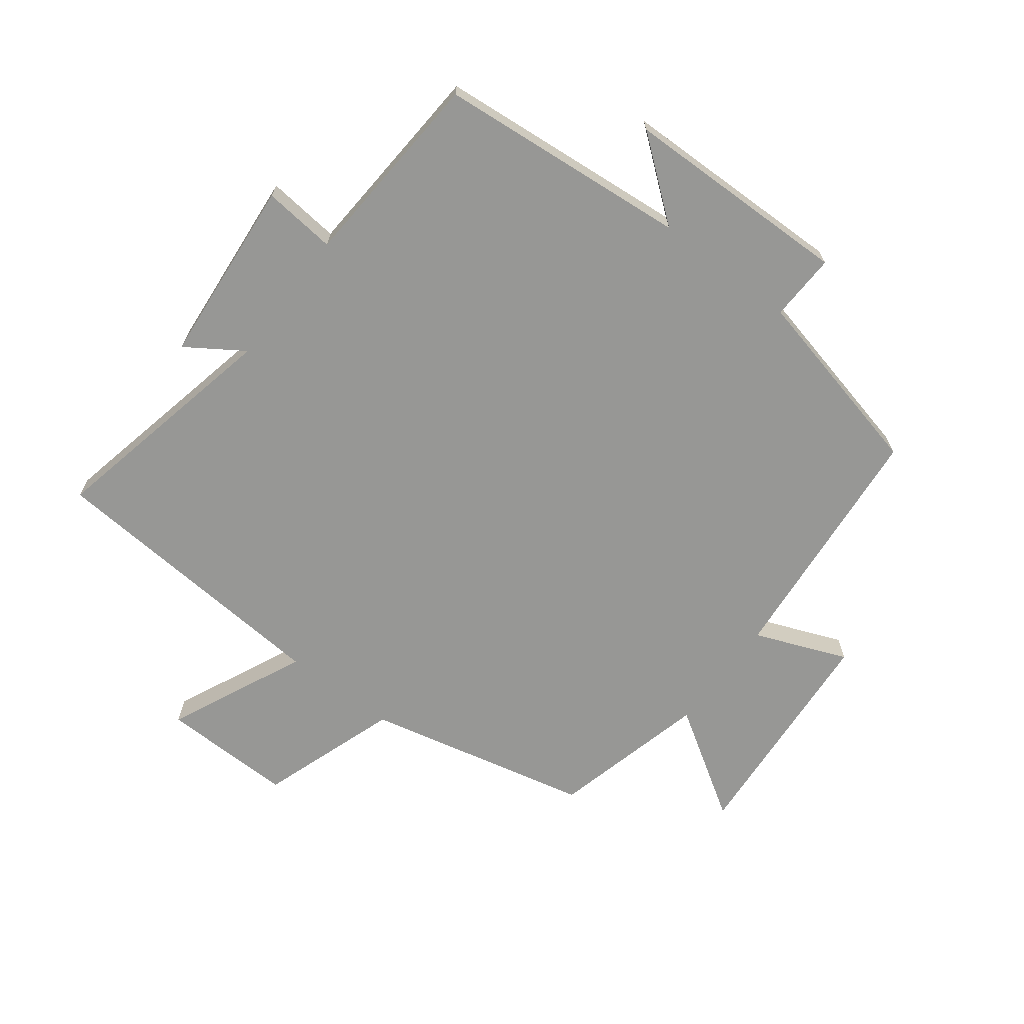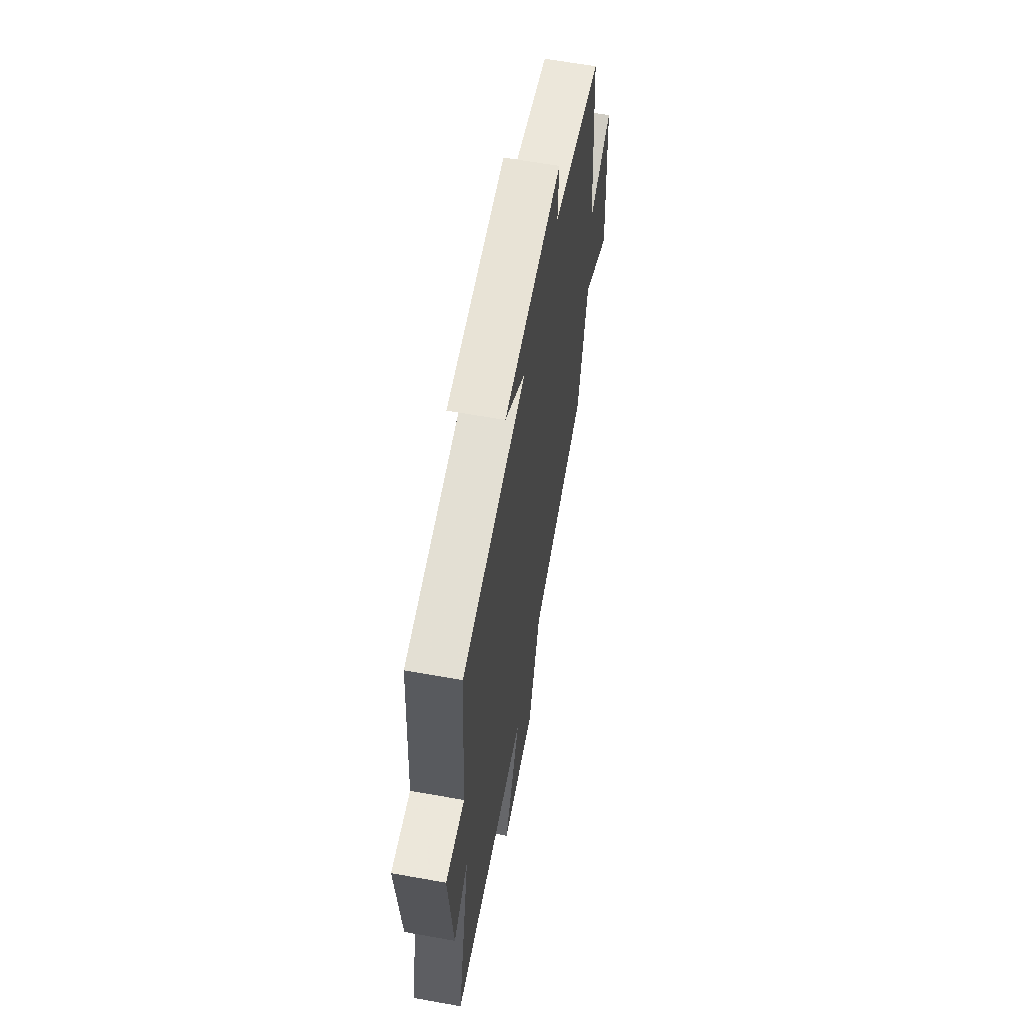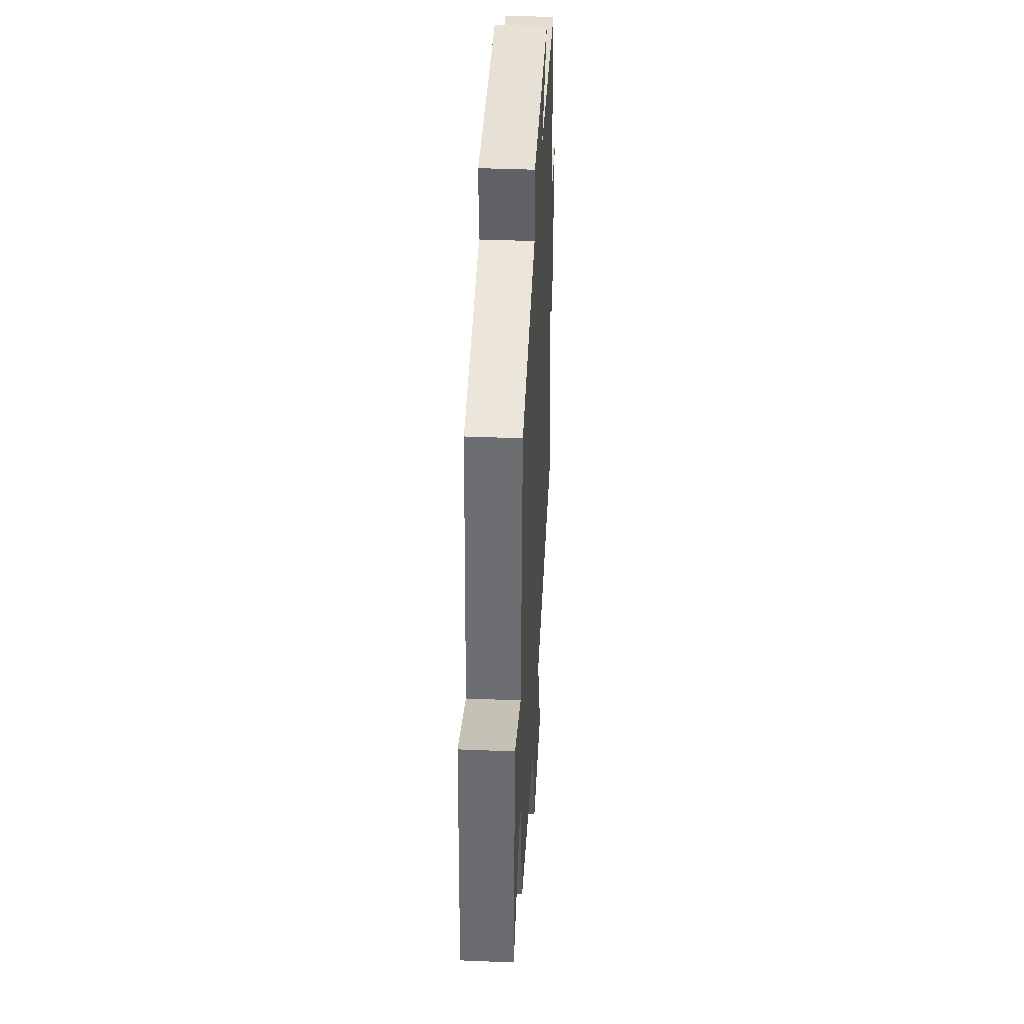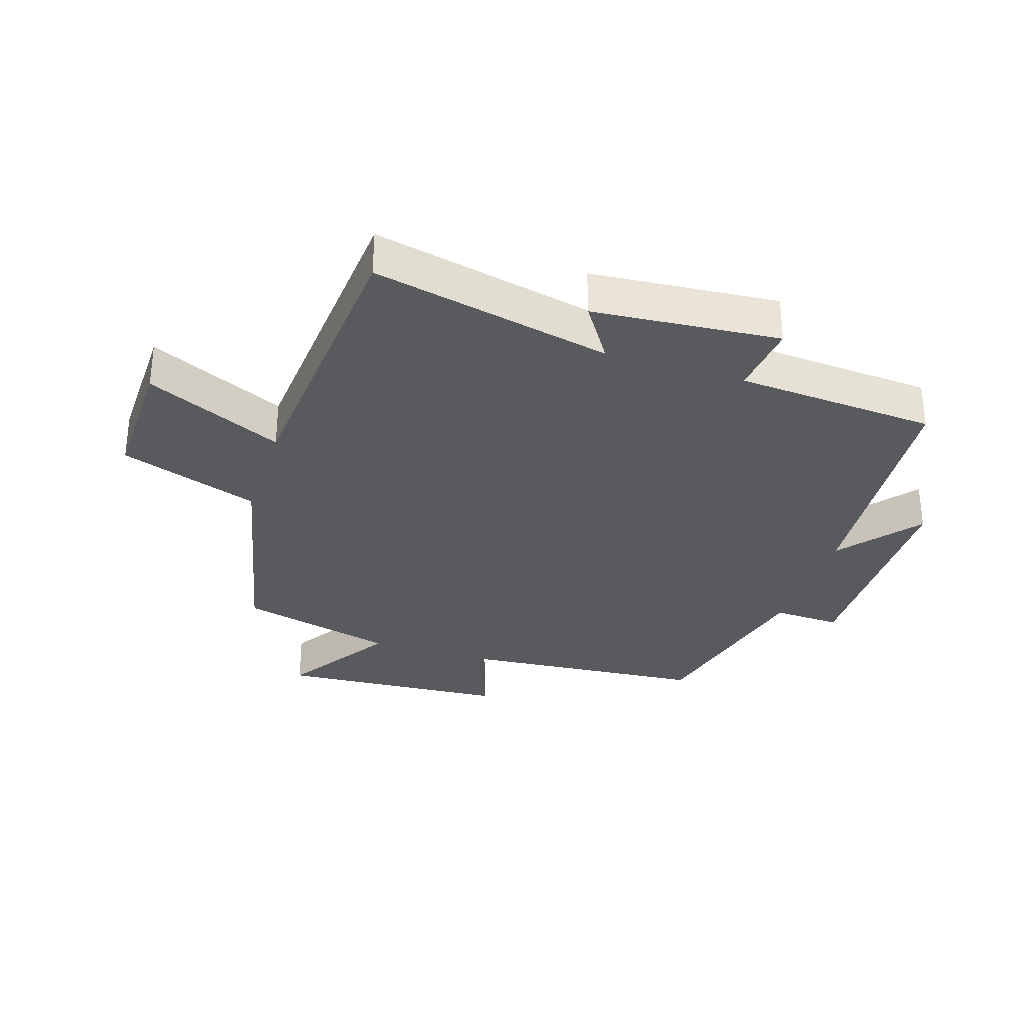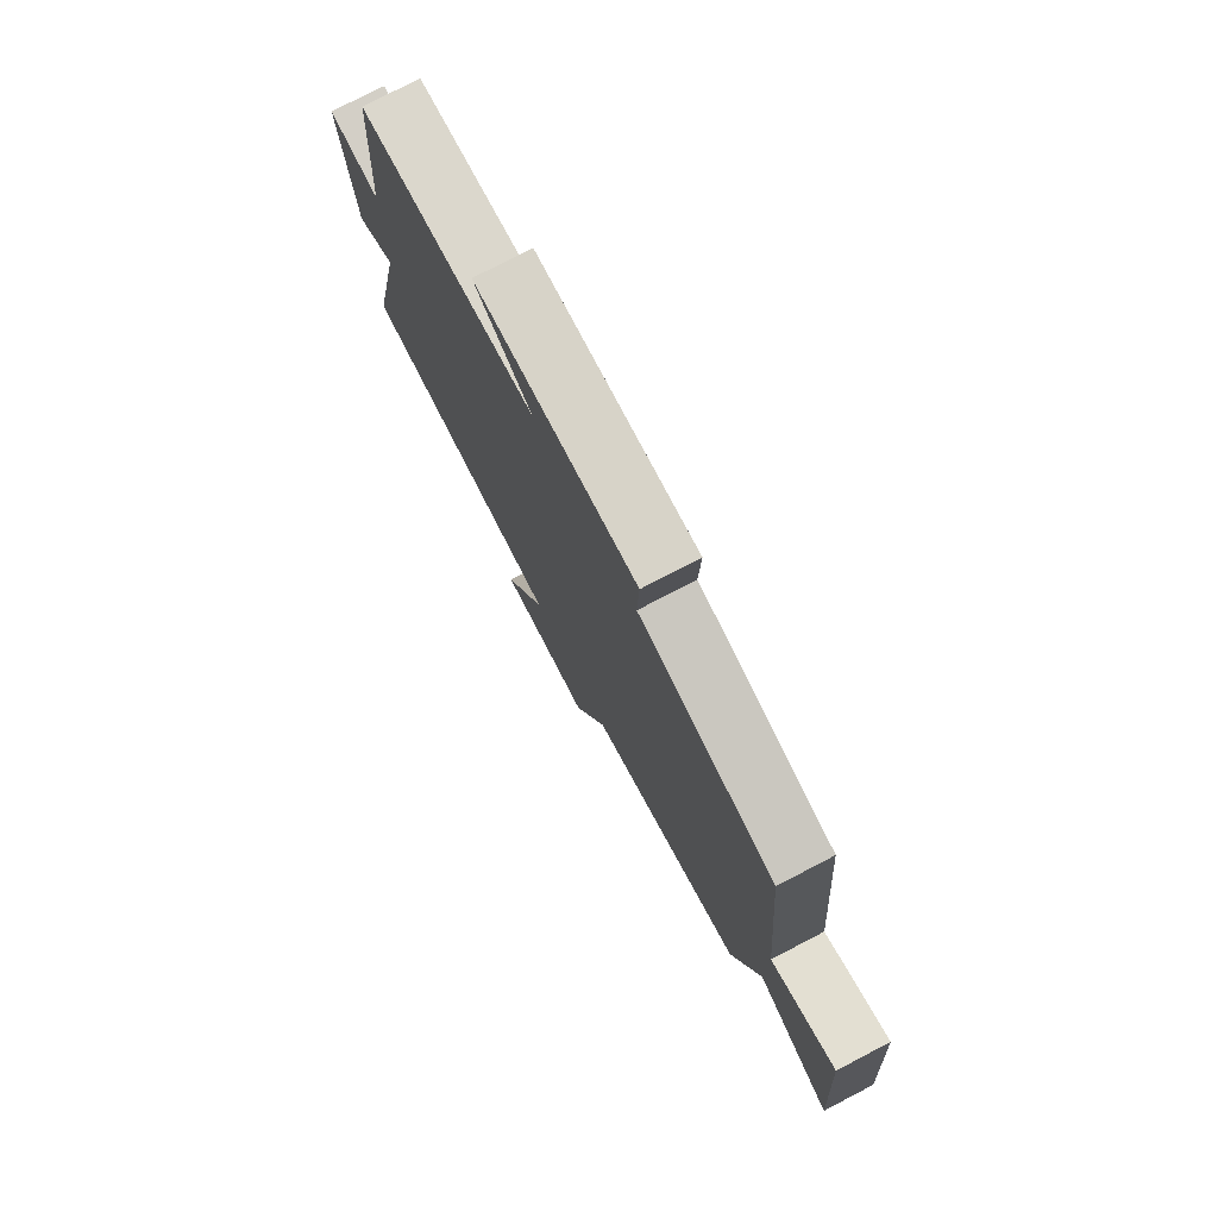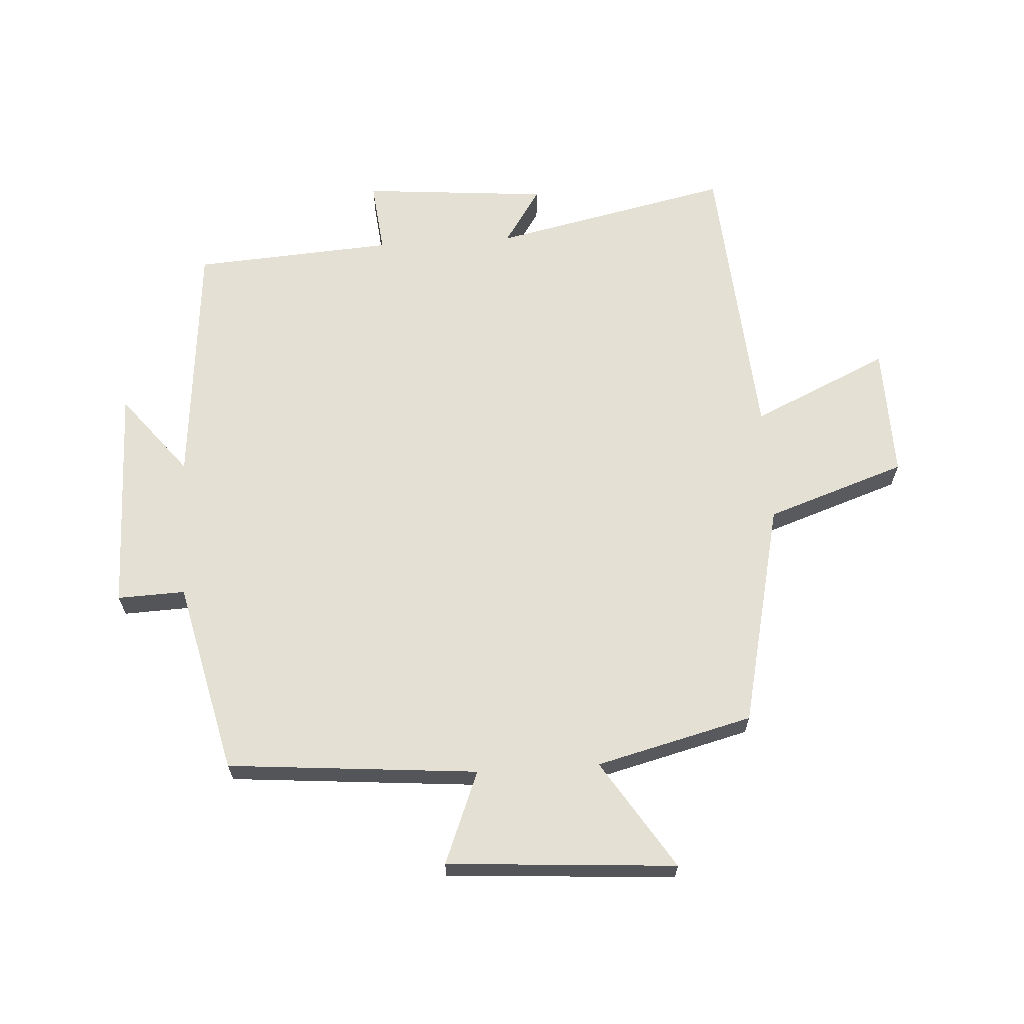
<metadata>
{"format":"obj","ext":"obj","renderer":"f3d","projection":"perspective","resolution":1024,"background":"white","views":[{"elev":-68.1,"azim":-37.2,"up":"+Y"},{"elev":61.5,"azim":-79.6,"up":"+Z"},{"elev":40.3,"azim":92.9,"up":"+Z"},{"elev":-31.6,"azim":-108.0,"up":"+Y"},{"elev":77.0,"azim":62.5,"up":"+Z"},{"elev":65.2,"azim":86.4,"up":"+Y"}]}
</metadata>
<code>
v 0.465 0.07 0.428
v 0.5 0.07 0.028
v 0.648 0.07 0.087
v 0.674 0.07 -0.279
v 0.5 0.07 -0.168
v 0.437 0.07 -0.418
v 0.077 0.07 -0.5
v 0.001 0.07 -0.723
v -0.211 0.07 -0.719
v -0.111 0.07 -0.5
v -0.582 0.07 -0.464
v -0.5 0.07 -0.082
v -0.591 0.07 -0.142
v -0.617 0.07 0.156
v -0.5 0.07 0.144
v -0.479 0.07 0.464
v -0.077 0.07 0.5
v -0.205 0.07 0.602
v 0.161 0.07 0.608
v 0.157 0.07 0.5
v 0.465 0 0.428
v 0.5 0 0.028
v 0.648 0 0.087
v 0.674 0 -0.279
v 0.5 0 -0.168
v 0.437 0 -0.418
v 0.077 0 -0.5
v 0.001 0 -0.723
v -0.211 0 -0.719
v -0.111 0 -0.5
v -0.582 0 -0.464
v -0.5 0 -0.082
v -0.591 0 -0.142
v -0.617 0 0.156
v -0.5 0 0.144
v -0.479 0 0.464
v -0.077 0 0.5
v -0.205 0 0.602
v 0.161 0 0.608
v 0.157 0 0.5
f 17 18 19 20
f 15 16 17 20
f 15 20 1 2
f 12 13 14 15
f 12 15 2
f 10 11 12 2
f 7 8 9 10
f 5 6 7 10
f 5 10 2 3
f 3 4 5
f 40 39 38 37
f 40 37 36 35
f 22 21 40 35
f 35 34 33 32
f 22 35 32
f 22 32 31 30
f 30 29 28 27
f 30 27 26 25
f 23 22 30 25
f 25 24 23
f 1 21 22 2
f 2 22 23 3
f 3 23 24 4
f 4 24 25 5
f 5 25 26 6
f 6 26 27 7
f 7 27 28 8
f 8 28 29 9
f 9 29 30 10
f 10 30 31 11
f 11 31 32 12
f 12 32 33 13
f 13 33 34 14
f 14 34 35 15
f 15 35 36 16
f 16 36 37 17
f 17 37 38 18
f 18 38 39 19
f 19 39 40 20
f 20 40 21 1

</code>
